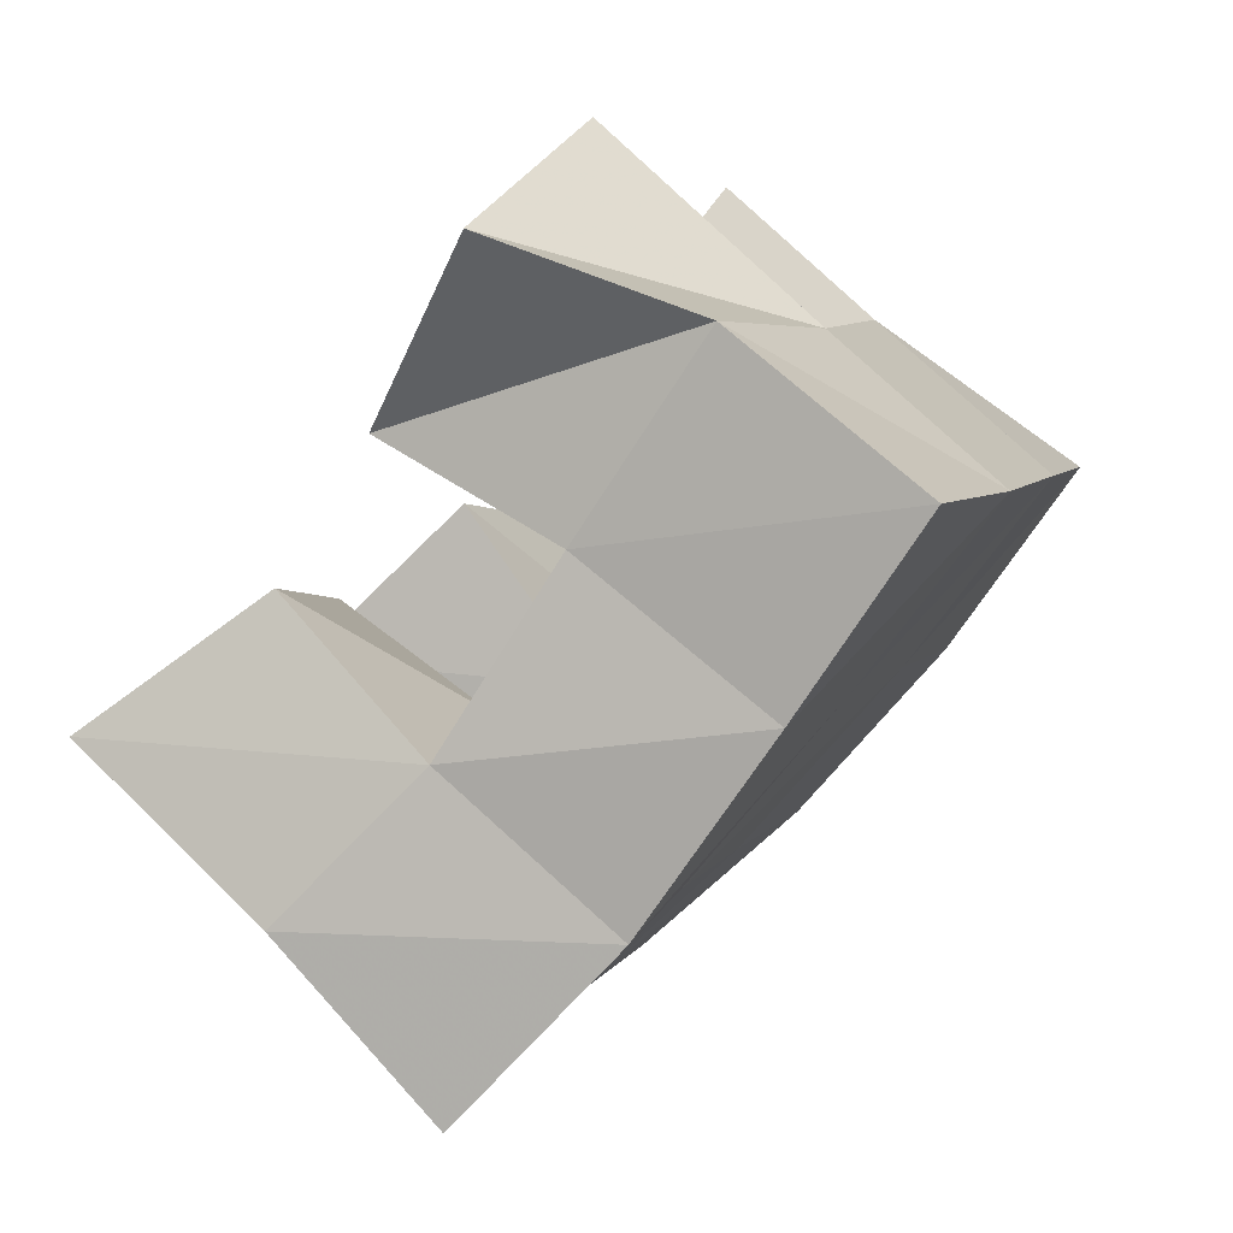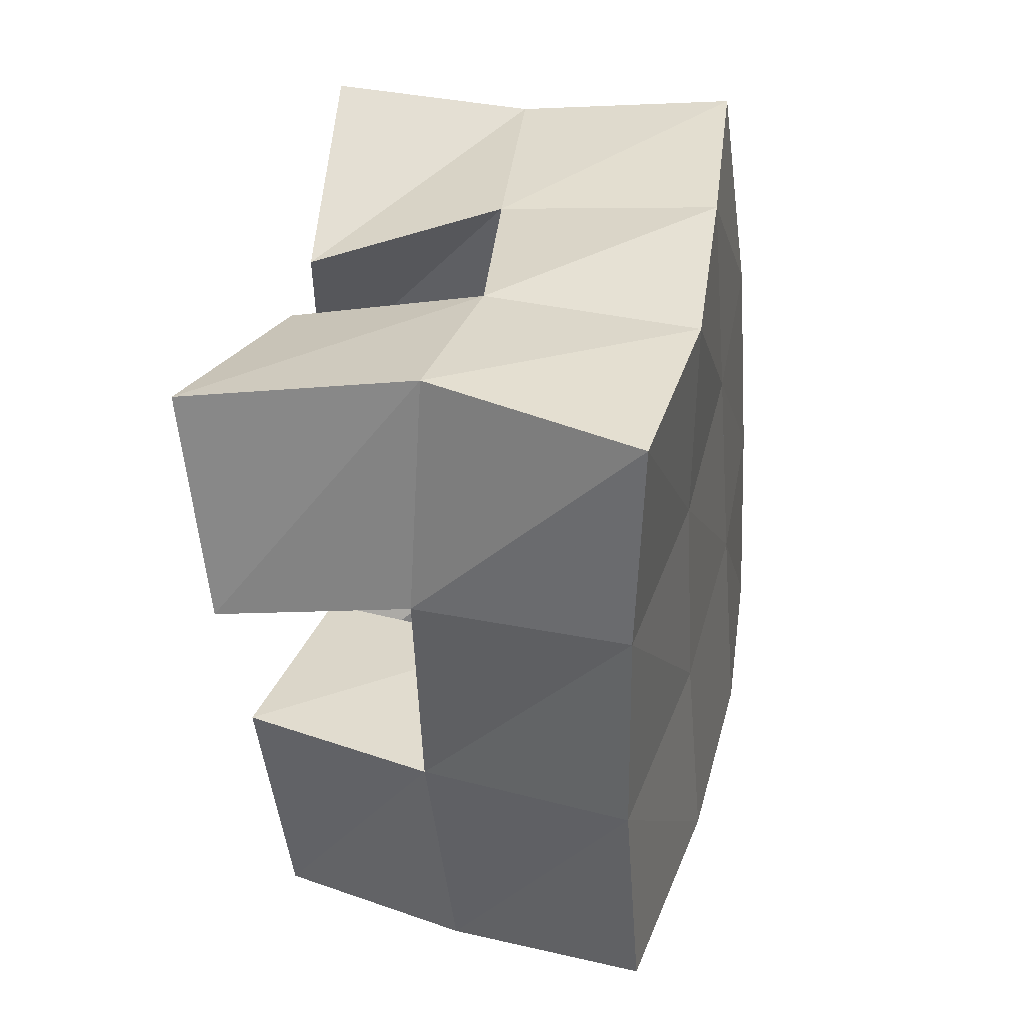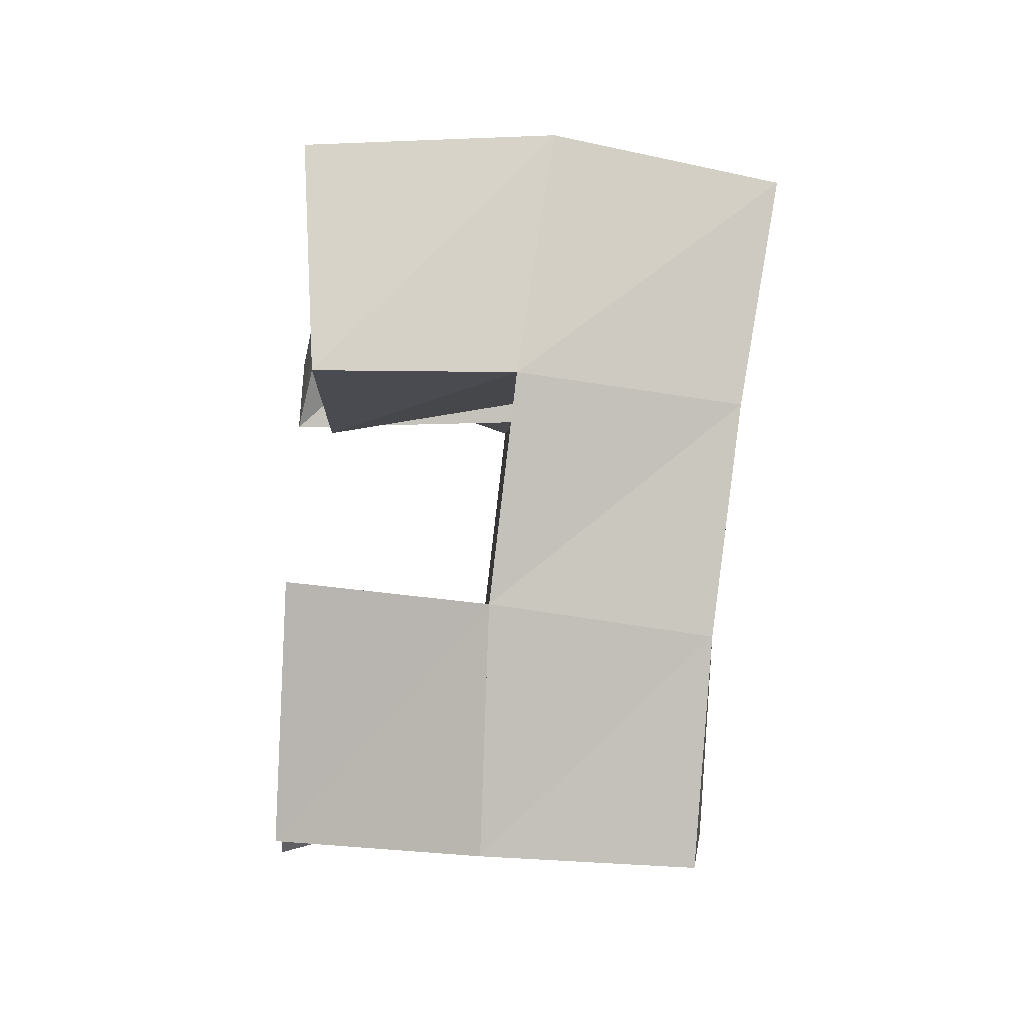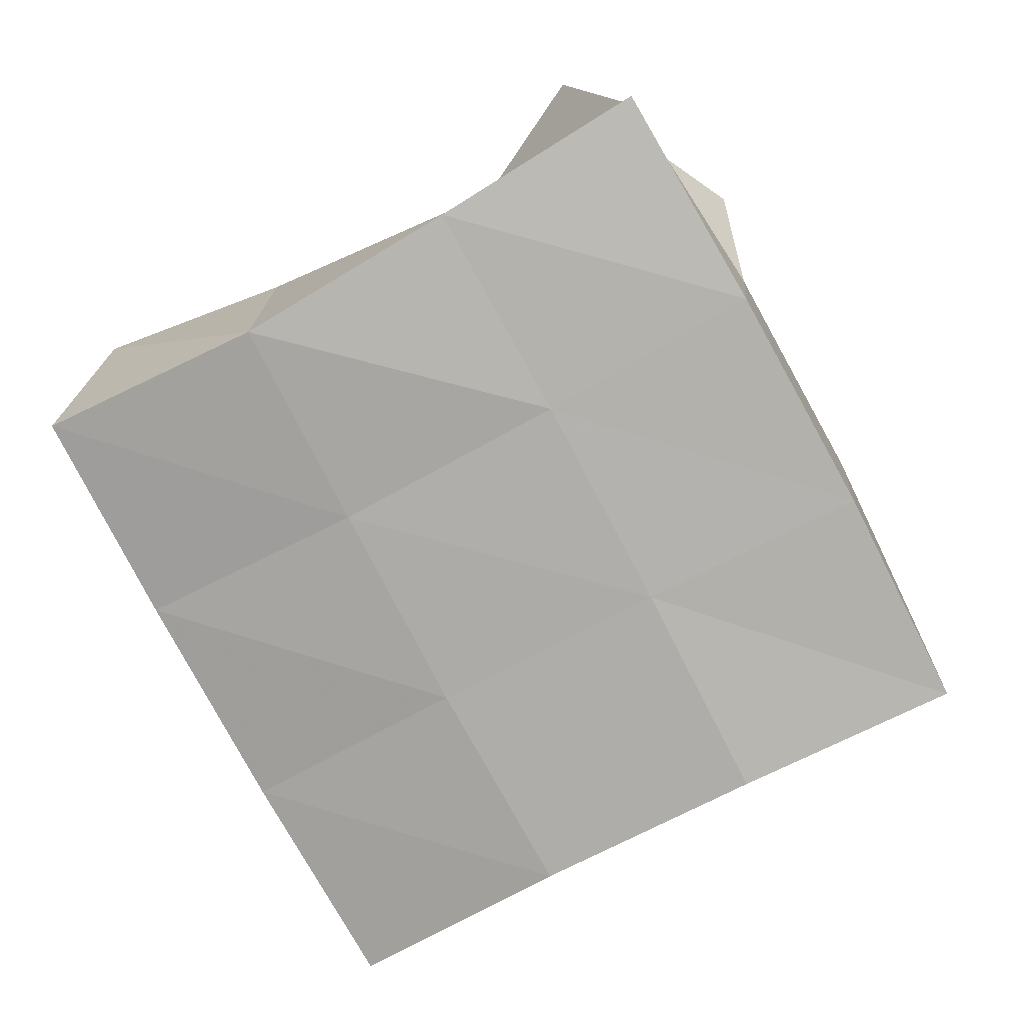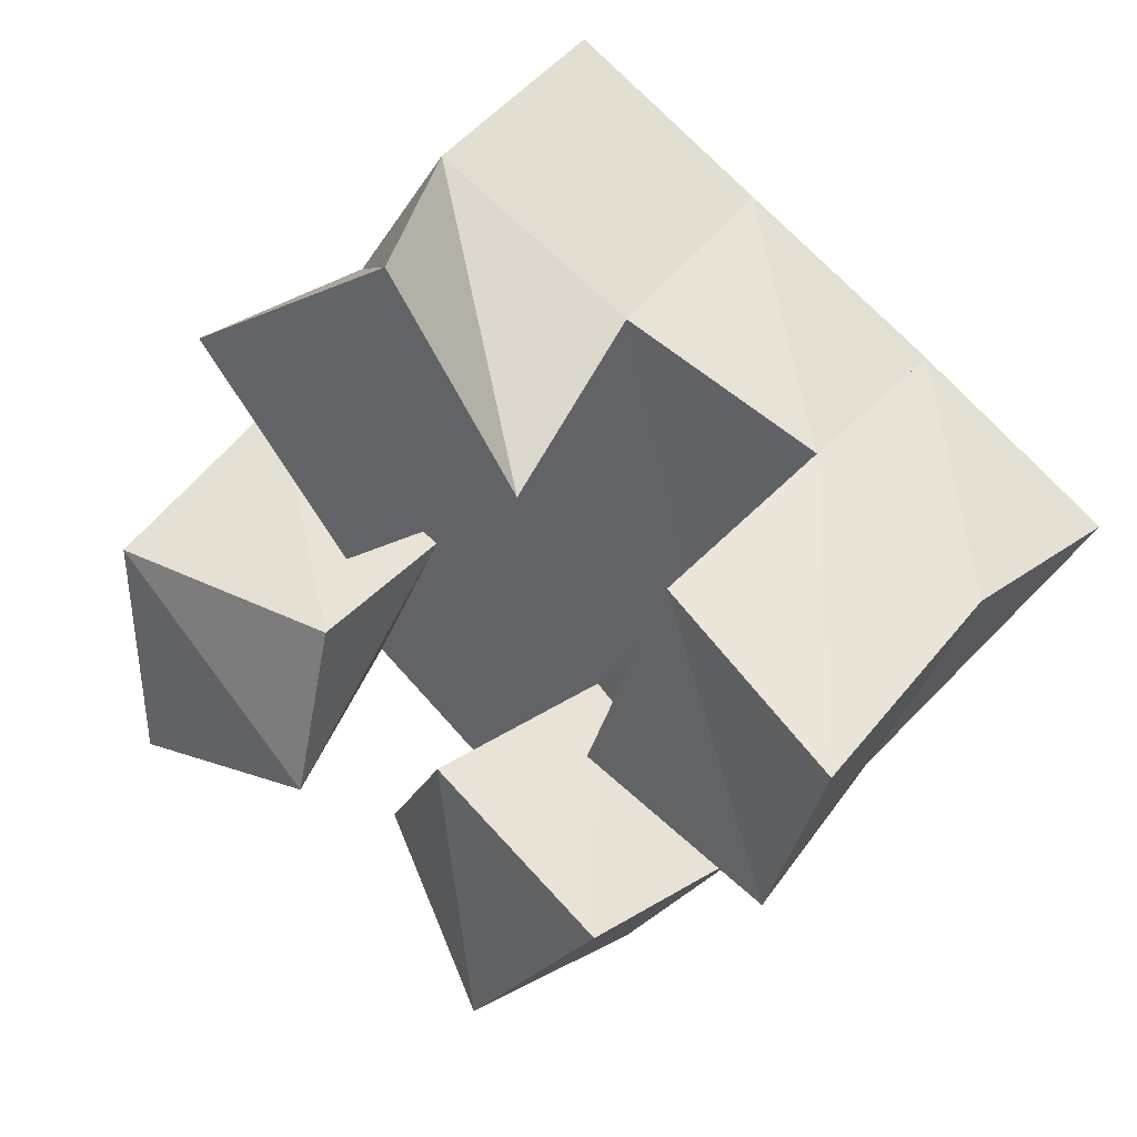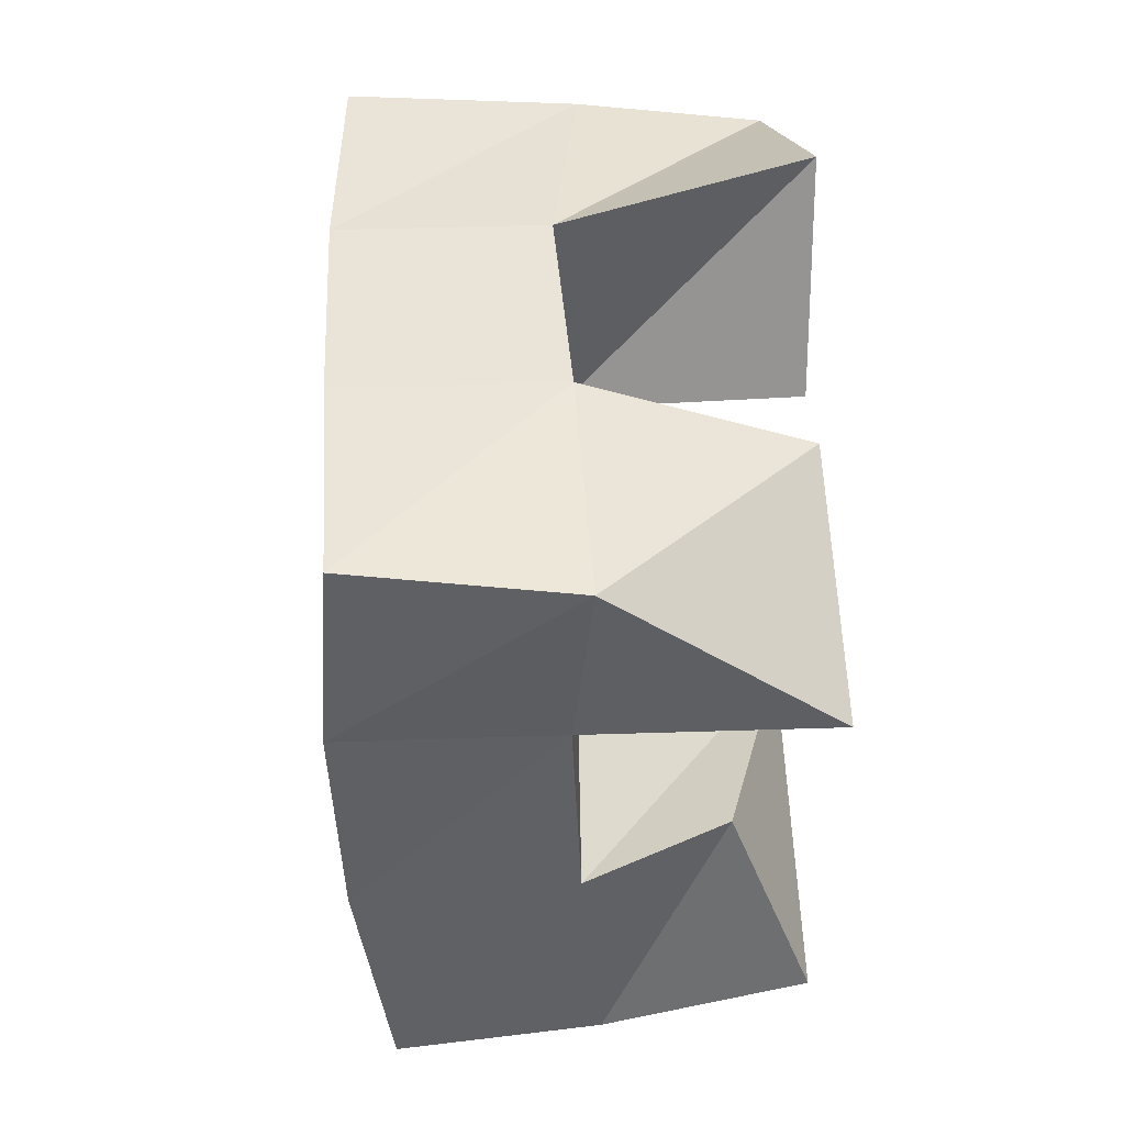
<metadata>
{"format":"obj","ext":"obj","renderer":"f3d","projection":"perspective","resolution":1024,"background":"white","views":[{"elev":72.7,"azim":132.2,"up":"+Z"},{"elev":7.5,"azim":101.8,"up":"+Z"},{"elev":-29.7,"azim":85.2,"up":"+Z"},{"elev":9.1,"azim":-176.8,"up":"+Z"},{"elev":41.9,"azim":34.2,"up":"+Z"},{"elev":-17.2,"azim":-90.8,"up":"+Z"}]}
</metadata>
<code>
v 2.226 0.1 -0.1923
v 2.212 0.1491 -0.1706
v 2.272 0.1001 -0.1806
v 2.255 0.1527 -0.1869
v 2.221 0.1054 -0.1372
v 2.228 0.1528 -0.1217
v 2.274 0.1107 -0.1387
v 2.274 0.1517 -0.1424
v 2.345 0.1088 -0.135
v 2.343 0.1524 -0.1235
v 2.391 0.104 -0.1475
v 2.39 0.1482 -0.145
v 2.36 0.1131 -0.08338
v 2.366 0.1593 -0.07825
v 2.405 0.1002 -0.09847
v 2.407 0.155 -0.09395
v 2.257 0.1 -0.05876
v 2.253 0.1567 -0.07668
v 2.291 0.1 -0.1008
v 2.299 0.1554 -0.1011
v 2.299 0.1081 -0.02914
v 2.28 0.1512 -0.03459
v 2.328 0.1084 -0.07217
v 2.323 0.1542 -0.05943
v 2.284 0.1187 -0.1984
v 2.293 0.1501 -0.2099
v 2.319 0.1 -0.2269
v 2.333 0.1449 -0.2343
v 2.307 0.1068 -0.1594
v 2.317 0.1539 -0.1654
v 2.353 0.1 -0.179
v 2.362 0.1444 -0.1876
v 2.207 0.1994 -0.1678
v 2.253 0.2022 -0.1892
v 2.229 0.2022 -0.1229
v 2.275 0.2031 -0.1454
v 2.254 0.2039 -0.07747
v 2.298 0.2043 -0.1023
v 2.28 0.2026 -0.03297
v 2.322 0.2055 -0.059
v 2.298 0.1994 -0.2128
v 2.322 0.2002 -0.1702
v 2.344 0.2025 -0.1277
v 2.365 0.2077 -0.08505
v 2.341 0.1907 -0.2388
v 2.366 0.1924 -0.1955
v 2.39 0.1968 -0.151
v 2.412 0.2032 -0.1071
f 1 2 4
f 3 1 4
f 2 6 8
f 4 2 8
f 6 5 7
f 8 6 7
f 5 1 3
f 7 5 3
f 8 7 3
f 4 8 3
f 2 1 5
f 6 2 5
f 9 10 12
f 11 9 12
f 10 14 16
f 12 10 16
f 14 13 15
f 16 14 15
f 13 9 11
f 15 13 11
f 16 15 11
f 12 16 11
f 10 9 13
f 14 10 13
f 17 18 20
f 19 17 20
f 18 22 24
f 20 18 24
f 22 21 23
f 24 22 23
f 21 17 19
f 23 21 19
f 24 23 19
f 20 24 19
f 18 17 21
f 22 18 21
f 25 26 28
f 27 25 28
f 26 30 32
f 28 26 32
f 30 29 31
f 32 30 31
f 29 25 27
f 31 29 27
f 32 31 27
f 28 32 27
f 26 25 29
f 30 26 29
f 2 33 34
f 4 2 34
f 33 35 36
f 34 33 36
f 35 6 8
f 36 35 8
f 6 2 4
f 8 6 4
f 36 8 4
f 34 36 4
f 33 2 6
f 35 33 6
f 6 35 36
f 8 6 36
f 35 37 38
f 36 35 38
f 37 18 20
f 38 37 20
f 18 6 8
f 20 18 8
f 38 20 8
f 36 38 8
f 35 6 18
f 37 35 18
f 18 37 38
f 20 18 38
f 37 39 40
f 38 37 40
f 39 22 24
f 40 39 24
f 22 18 20
f 24 22 20
f 40 24 20
f 38 40 20
f 37 18 22
f 39 37 22
f 4 34 41
f 26 4 41
f 34 36 42
f 41 34 42
f 36 8 30
f 42 36 30
f 8 4 26
f 30 8 26
f 42 30 26
f 41 42 26
f 34 4 8
f 36 34 8
f 8 36 42
f 30 8 42
f 36 38 43
f 42 36 43
f 38 20 10
f 43 38 10
f 20 8 30
f 10 20 30
f 43 10 30
f 42 43 30
f 36 8 20
f 38 36 20
f 20 38 43
f 10 20 43
f 38 40 44
f 43 38 44
f 40 24 14
f 44 40 14
f 24 20 10
f 14 24 10
f 44 14 10
f 43 44 10
f 38 20 24
f 40 38 24
f 26 41 45
f 28 26 45
f 41 42 46
f 45 41 46
f 42 30 32
f 46 42 32
f 30 26 28
f 32 30 28
f 46 32 28
f 45 46 28
f 41 26 30
f 42 41 30
f 30 42 46
f 32 30 46
f 42 43 47
f 46 42 47
f 43 10 12
f 47 43 12
f 10 30 32
f 12 10 32
f 47 12 32
f 46 47 32
f 42 30 10
f 43 42 10
f 10 43 47
f 12 10 47
f 43 44 48
f 47 43 48
f 44 14 16
f 48 44 16
f 14 10 12
f 16 14 12
f 48 16 12
f 47 48 12
f 43 10 14
f 44 43 14

</code>
